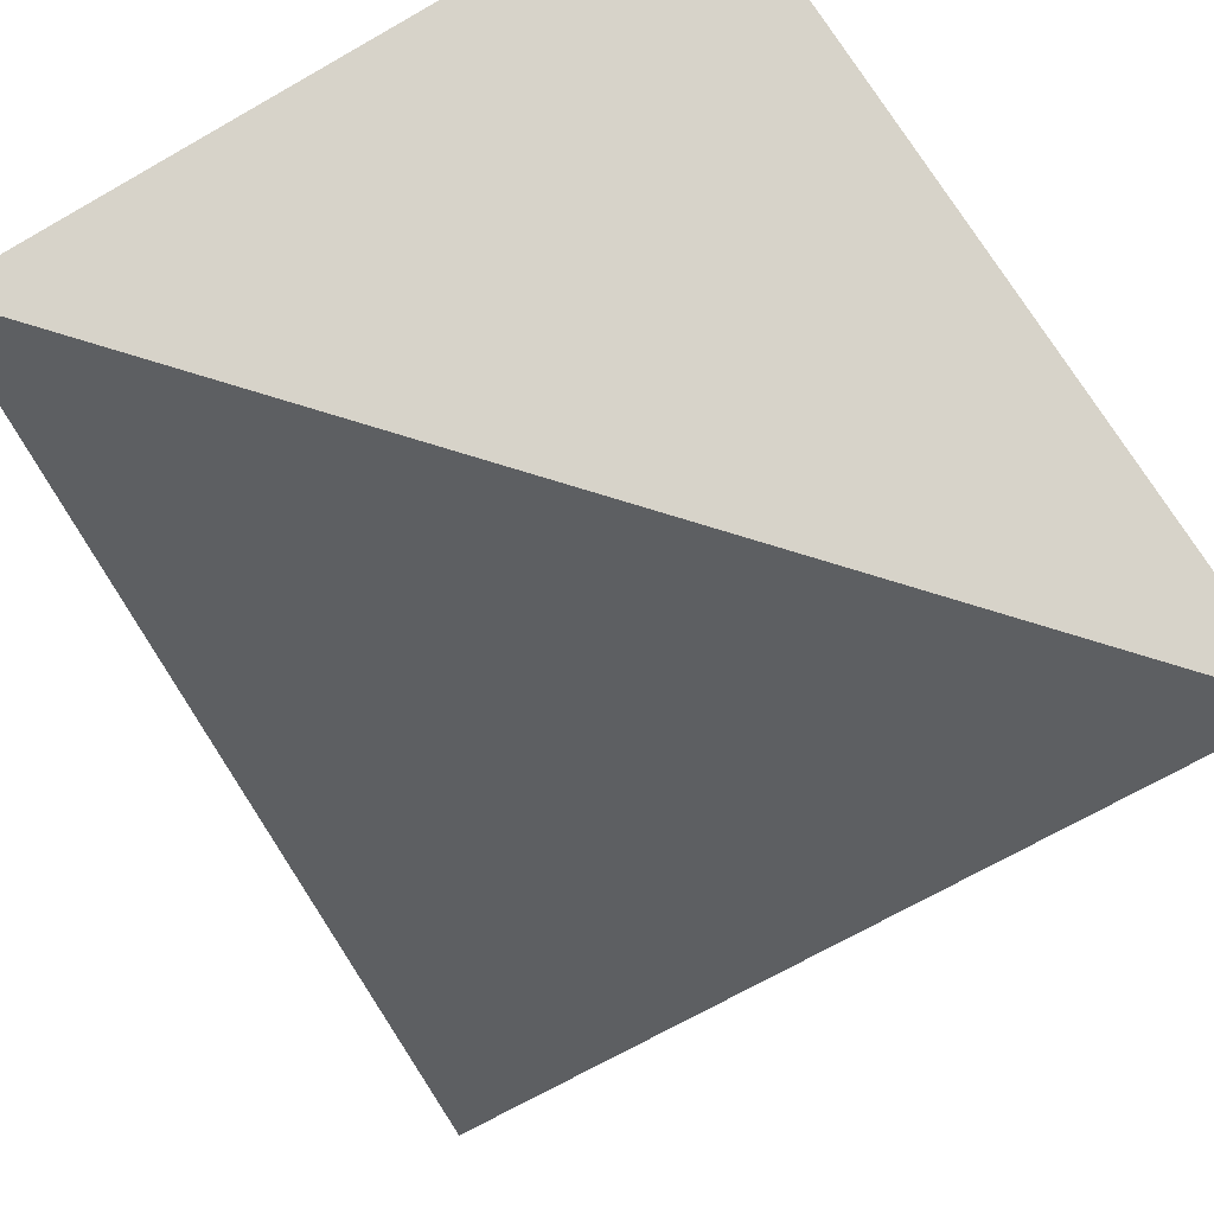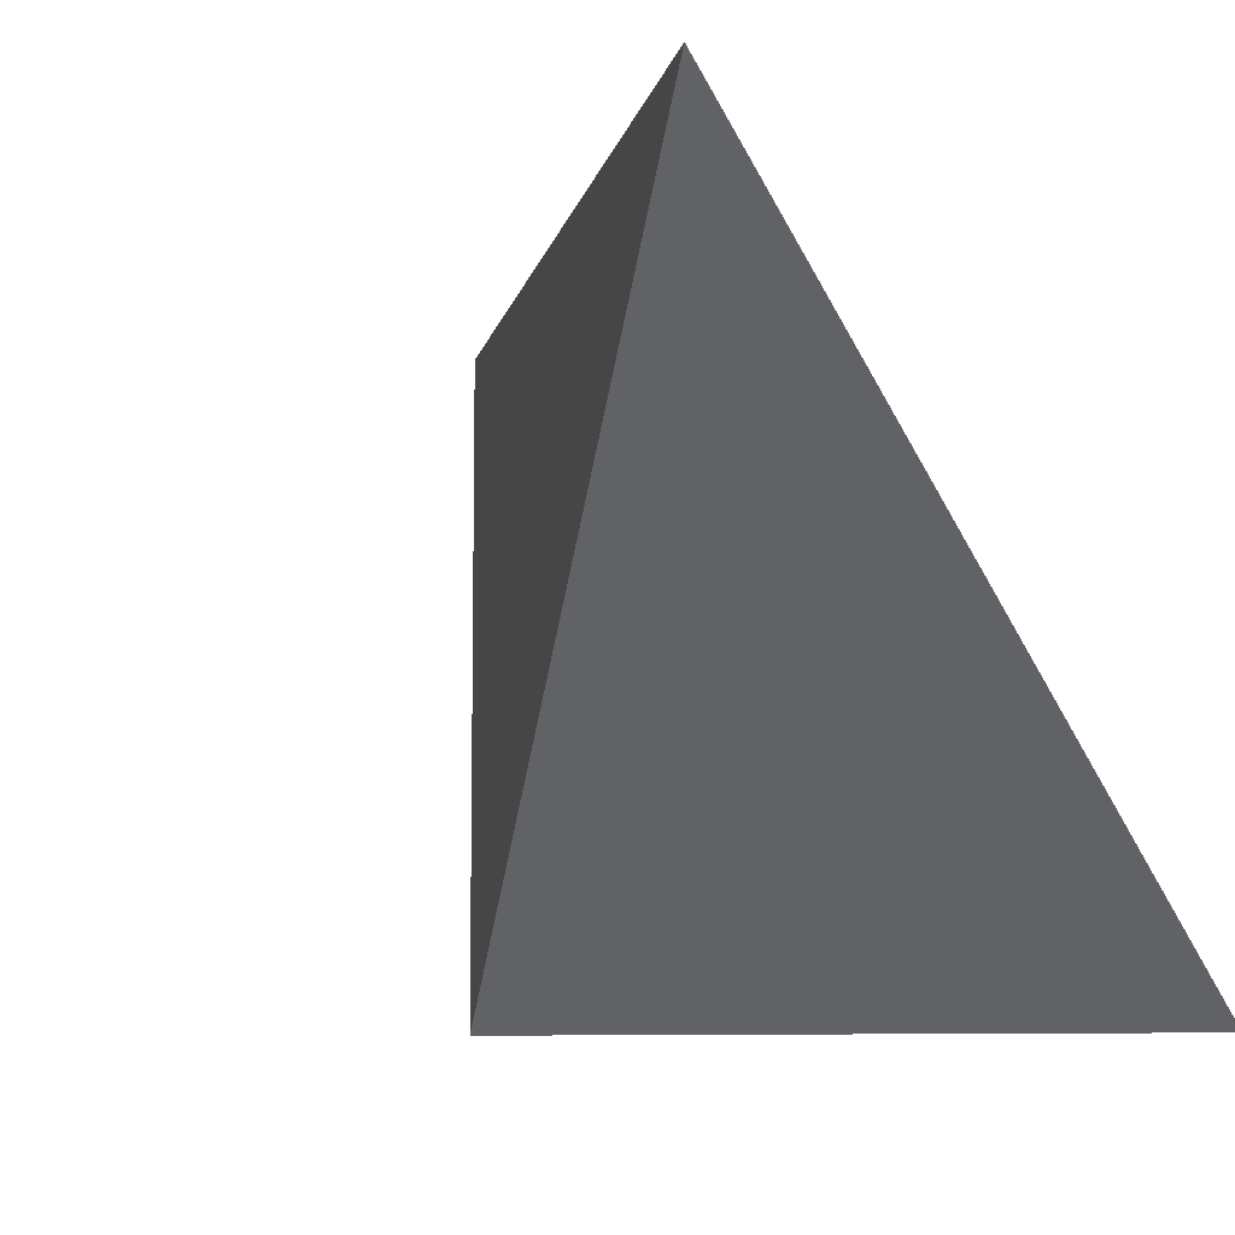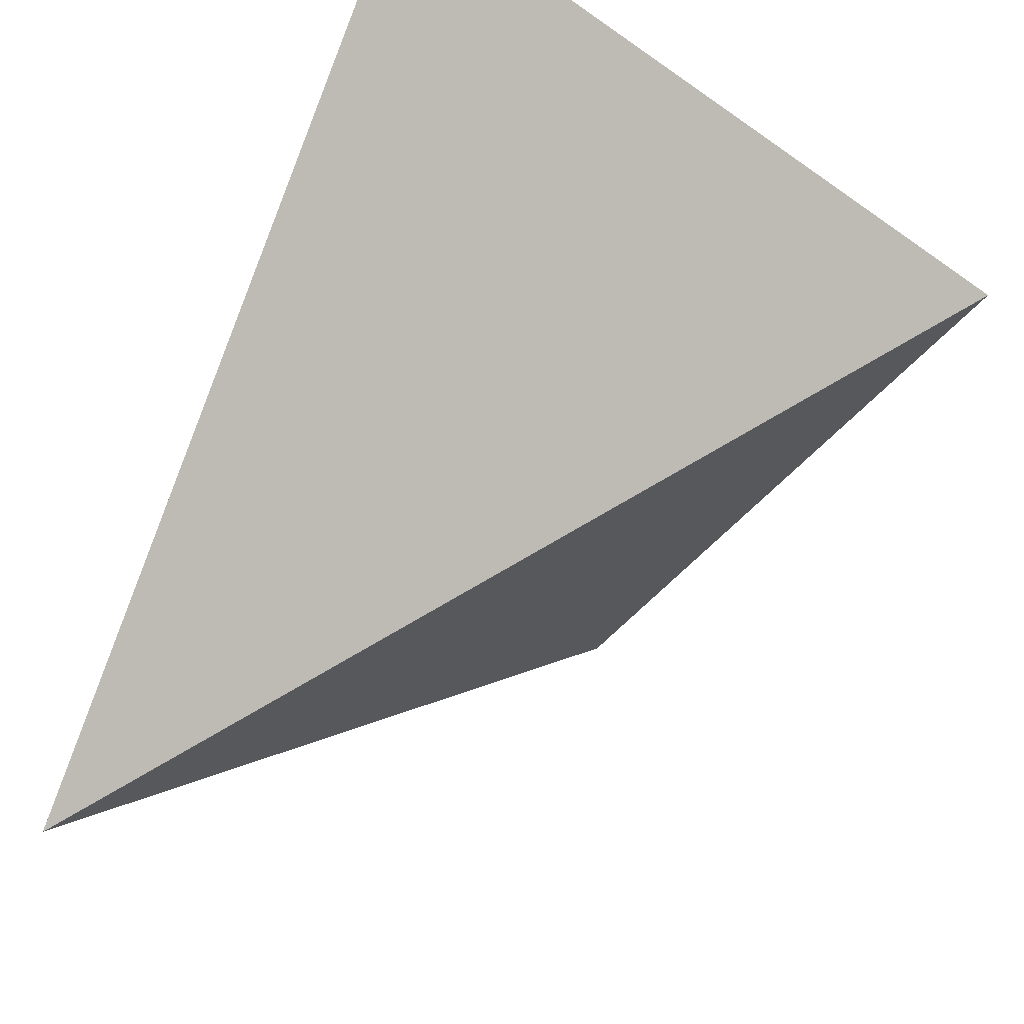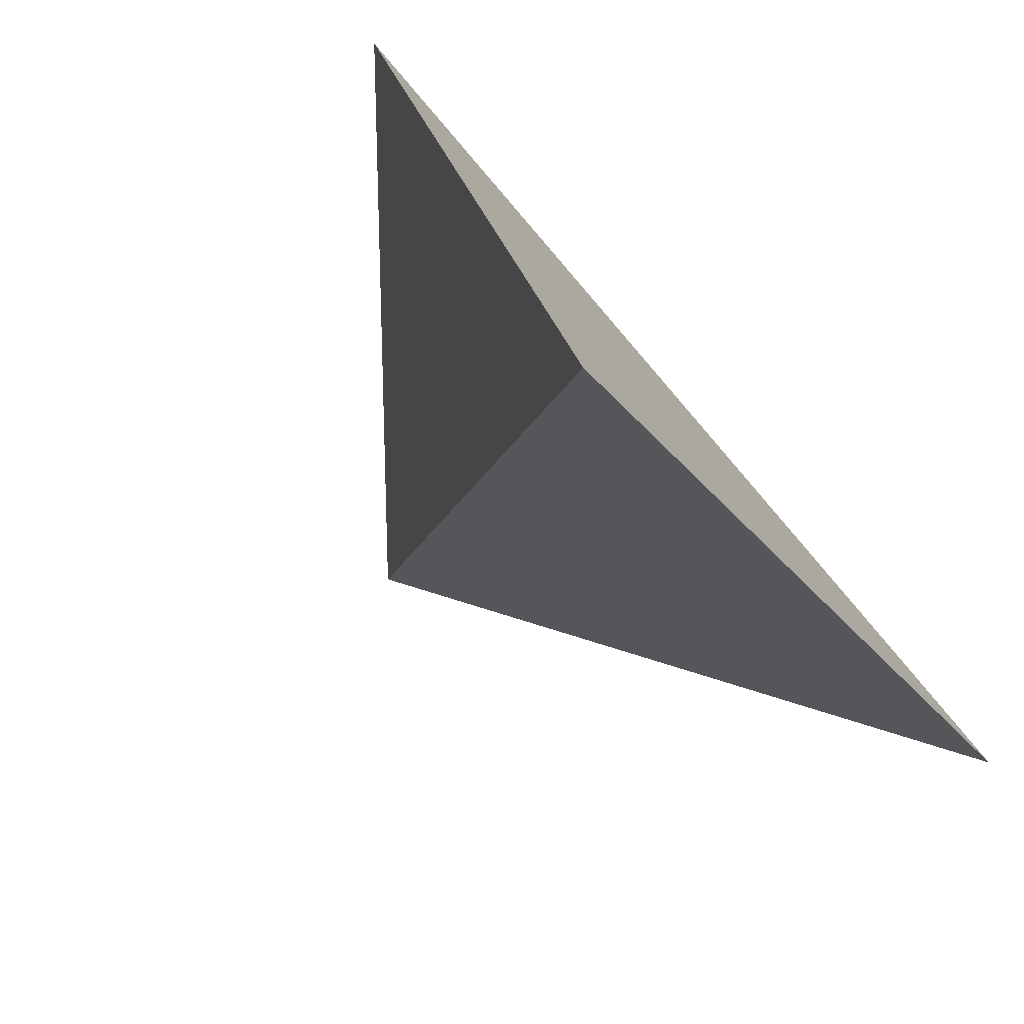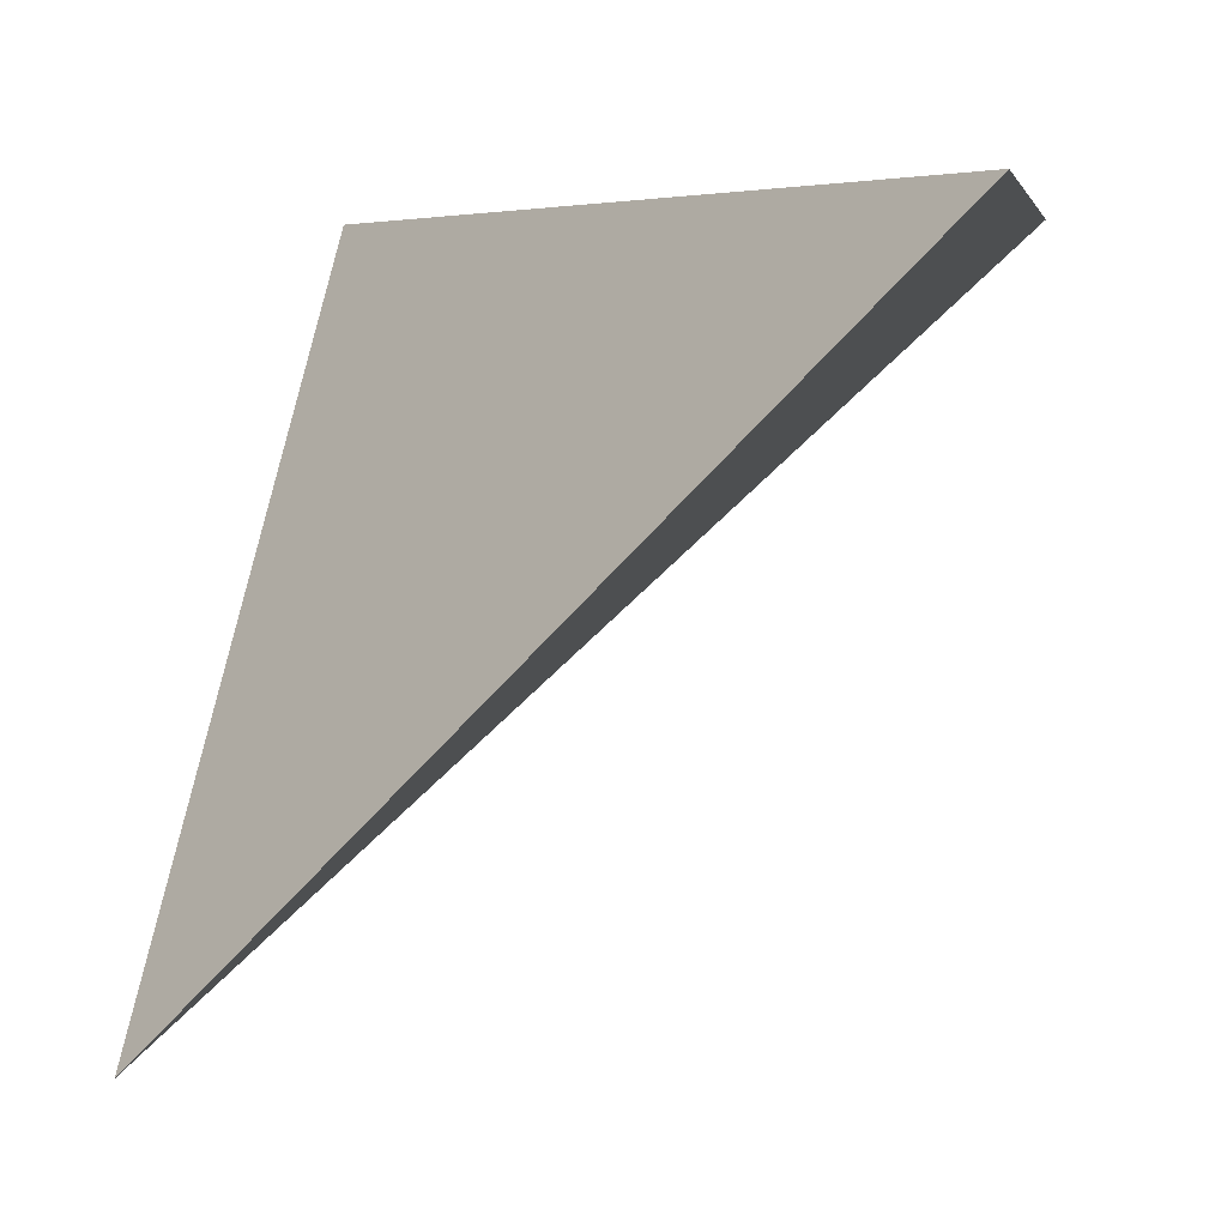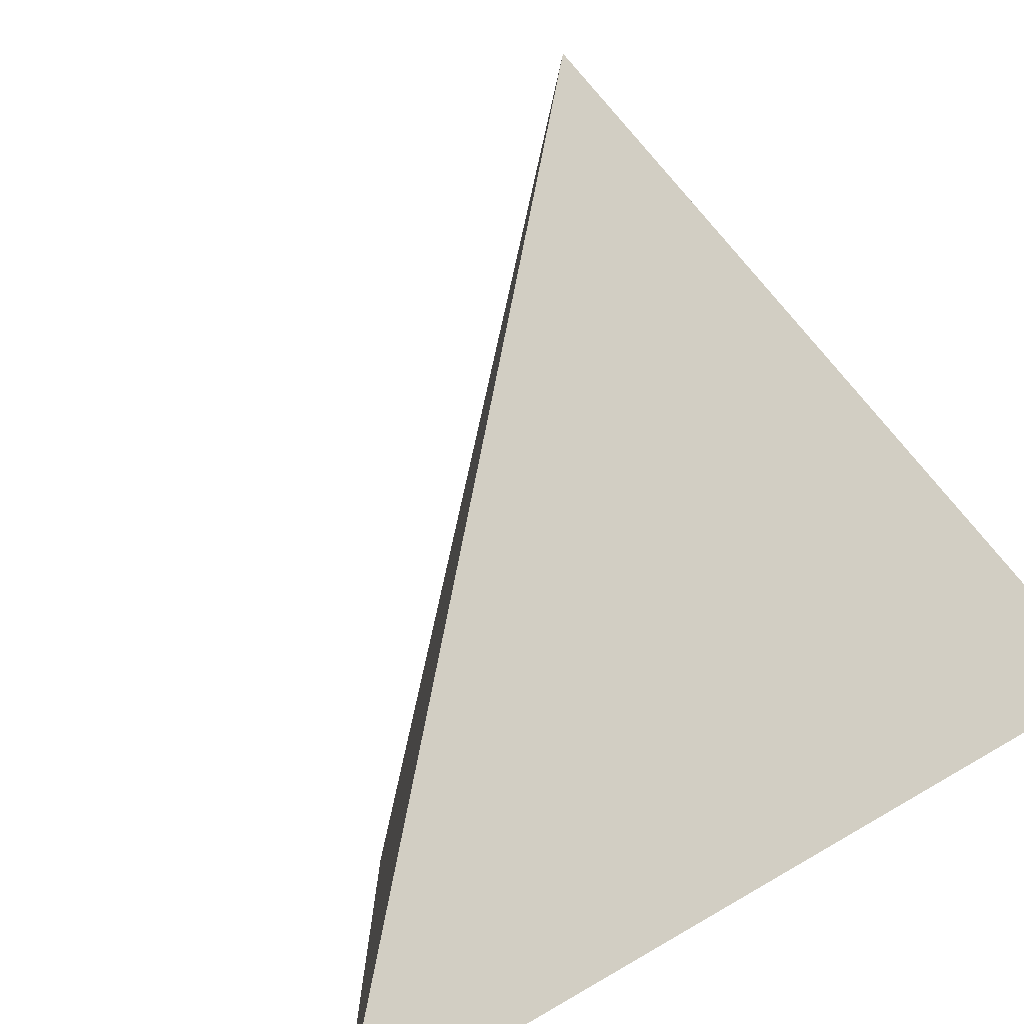
<metadata>
{"format":"obj","ext":"obj","renderer":"f3d","projection":"perspective","resolution":1024,"background":"white","views":[{"elev":76.3,"azim":57.6,"up":"+Y"},{"elev":-8.5,"azim":33.5,"up":"+Z"},{"elev":-49.5,"azim":142.1,"up":"+Y"},{"elev":26.2,"azim":32.4,"up":"+Z"},{"elev":5.3,"azim":100.2,"up":"+Y"},{"elev":-77.1,"azim":32.3,"up":"+Z"}]}
</metadata>
<code>
v -0.01 1.02 1.01
v -0.01 1.02 0.755
v 0.2893 1.02 0.755
v 0.245 0.765 1.01
f 2 1 3
f 3 1 4
f 4 1 2
f 4 2 3

</code>
